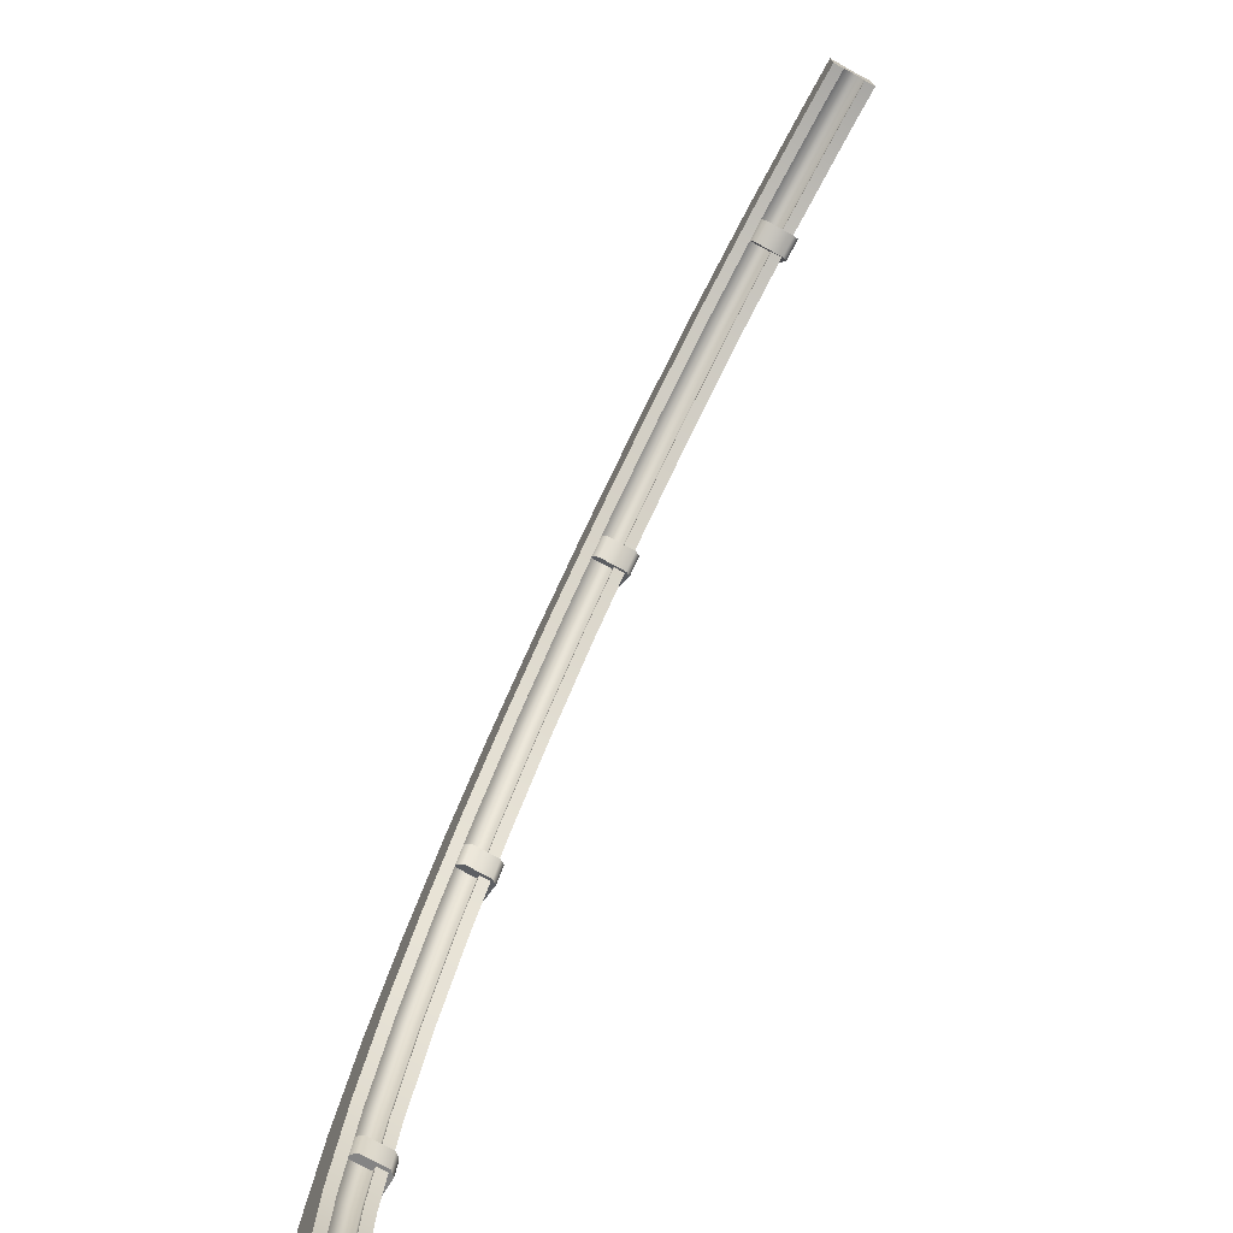
<metadata>
{"format":"obj","ext":"obj","renderer":"f3d","projection":"perspective","resolution":1024,"background":"white","views":[{"elev":-74.4,"azim":-118.9,"up":"+Z"}]}
</metadata>
<code>
g coaster-monorail-corner-large
v -0.1 0 5.96e-06 1 1 1
v -0.1391 0 0.482 1 1 1
v 0.1 0 6.437e-06 1 1 1
v 0.05839 0 0.5137 1 1 1
v -0.2508 0 0.9543 1 1 1
v -0.05986 0 1.014 1 1 1
v -0.1 0.05 5.96e-06 1 1 1
v -0.1391 0.05 0.482 1 1 1
v -0.2508 0.05 0.9543 1 1 1
v 0.1 0.2 6.437e-06 1 1 1
v 0.05839 0.2 0.5137 1 1 1
v -0.1 0.2 5.96e-06 1 1 1
v -0.1391 0.2 0.482 1 1 1
v -0.05986 0.2 1.014 1 1 1
v -0.2508 0.2 0.9543 1 1 1
v 0.1 0.15 6.437e-06 1 1 1
v 0.05839 0.15 0.5137 1 1 1
v -0.05986 0.15 1.014 1 1 1
v -0.075 0.05 6.08e-06 1 1 1
v -0.075 0.15 6.08e-06 1 1 1
v -0.1144 0.05 0.4859 1 1 1
v -0.1144 0.15 0.4859 1 1 1
v -0.2269 0.05 0.9617 1 1 1
v -0.2269 0.15 0.9617 1 1 1
v -0.1 0.15 5.96e-06 1 1 1
v -0.1391 0.15 0.482 1 1 1
v -0.2508 0.15 0.9543 1 1 1
v 0.075 0.15 6.318e-06 1 1 1
v 0.03371 0.15 0.5097 1 1 1
v -0.08372 0.15 1.006 1 1 1
v 0.1 0.05 6.437e-06 1 1 1
v 0.05839 0.05 0.5137 1 1 1
v 0.075 0.05 6.318e-06 1 1 1
v 0.03371 0.05 0.5097 1 1 1
v -0.05986 0.05 1.014 1 1 1
v -0.08372 0.05 1.006 1 1 1
v -0.426 0 1.408 1 1 1
v -0.2444 0 1.492 1 1 1
v -0.6562 0 1.839 1 1 1
v -0.4857 0 1.943 1 1 1
v -0.426 0.05 1.408 1 1 1
v -0.6562 0.05 1.839 1 1 1
v -0.2444 0.2 1.492 1 1 1
v -0.426 0.2 1.408 1 1 1
v -0.4857 0.2 1.943 1 1 1
v -0.6562 0.2 1.839 1 1 1
v -0.2444 0.15 1.492 1 1 1
v -0.4857 0.15 1.943 1 1 1
v -0.4033 0.05 1.419 1 1 1
v -0.4033 0.15 1.419 1 1 1
v -0.6349 0.05 1.852 1 1 1
v -0.6349 0.15 1.852 1 1 1
v -0.426 0.15 1.408 1 1 1
v -0.6562 0.15 1.839 1 1 1
v -0.2671 0.15 1.482 1 1 1
v -0.507 0.15 1.93 1 1 1
v -0.2444 0.05 1.492 1 1 1
v -0.2671 0.05 1.482 1 1 1
v -0.4857 0.05 1.943 1 1 1
v -0.507 0.05 1.93 1 1 1
v -0.9342 0 2.241 1 1 1
v -0.7761 0 2.363 1 1 1
v -1.254 0 2.611 1 1 1
v -1.11 0 2.75 1 1 1
v -0.9342 0.05 2.241 1 1 1
v -1.254 0.05 2.611 1 1 1
v -0.7761 0.2 2.363 1 1 1
v -0.9342 0.2 2.241 1 1 1
v -1.11 0.2 2.75 1 1 1
v -1.254 0.2 2.611 1 1 1
v -0.7761 0.15 2.363 1 1 1
v -1.11 0.15 2.75 1 1 1
v -0.9144 0.05 2.256 1 1 1
v -0.9144 0.15 2.256 1 1 1
v -1.236 0.05 2.629 1 1 1
v -1.236 0.15 2.629 1 1 1
v -0.9342 0.15 2.241 1 1 1
v -1.254 0.15 2.611 1 1 1
v -0.7959 0.15 2.348 1 1 1
v -1.128 0.15 2.732 1 1 1
v -0.7761 0.05 2.363 1 1 1
v -0.7959 0.05 2.348 1 1 1
v -1.11 0.05 2.75 1 1 1
v -1.128 0.05 2.732 1 1 1
v -1.611 0 2.946 1 1 1
v -1.482 0 3.099 1 1 1
v -2.001 0 3.241 1 1 1
v -1.889 0 3.407 1 1 1
v -1.611 0.05 2.946 1 1 1
v -2.001 0.05 3.241 1 1 1
v -1.482 0.2 3.099 1 1 1
v -1.611 0.2 2.946 1 1 1
v -1.889 0.2 3.407 1 1 1
v -2.001 0.2 3.241 1 1 1
v -1.482 0.15 3.099 1 1 1
v -1.889 0.15 3.407 1 1 1
v -1.595 0.05 2.965 1 1 1
v -1.595 0.15 2.965 1 1 1
v -1.987 0.05 3.262 1 1 1
v -1.987 0.15 3.262 1 1 1
v -1.611 0.15 2.946 1 1 1
v -2.001 0.15 3.241 1 1 1
v -1.498 0.15 3.08 1 1 1
v -1.903 0.15 3.386 1 1 1
v -1.482 0.05 3.099 1 1 1
v -1.498 0.05 3.08 1 1 1
v -1.889 0.05 3.407 1 1 1
v -1.903 0.05 3.386 1 1 1
v -2.421 0 3.49 1 1 1
v -2.329 0 3.668 1 1 1
v -2.866 0 3.688 1 1 1
v -2.797 0 3.876 1 1 1
v -2.421 0.05 3.49 1 1 1
v -2.866 0.05 3.688 1 1 1
v -2.329 0.2 3.668 1 1 1
v -2.421 0.2 3.49 1 1 1
v -2.797 0.2 3.876 1 1 1
v -2.866 0.2 3.688 1 1 1
v -2.329 0.15 3.668 1 1 1
v -2.797 0.15 3.876 1 1 1
v -2.409 0.05 3.513 1 1 1
v -2.409 0.15 3.513 1 1 1
v -2.858 0.05 3.712 1 1 1
v -2.858 0.15 3.712 1 1 1
v -2.421 0.15 3.49 1 1 1
v -2.866 0.15 3.688 1 1 1
v -2.34 0.15 3.646 1 1 1
v -2.806 0.15 3.852 1 1 1
v -2.329 0.05 3.668 1 1 1
v -2.34 0.05 3.646 1 1 1
v -2.797 0.05 3.876 1 1 1
v -2.806 0.05 3.852 1 1 1
v -3.332 0 3.826 1 1 1
v -3.289 0 4.021 1 1 1
v -3.812 0 3.894 1 1 1
v -3.799 0 4.094 1 1 1
v -3.332 0.05 3.826 1 1 1
v -3.812 0.05 3.894 1 1 1
v -3.289 0.2 4.021 1 1 1
v -3.332 0.2 3.826 1 1 1
v -3.799 0.2 4.094 1 1 1
v -3.812 0.2 3.894 1 1 1
v -3.289 0.15 4.021 1 1 1
v -3.799 0.15 4.094 1 1 1
v -3.327 0.05 3.85 1 1 1
v -3.327 0.15 3.85 1 1 1
v -3.81 0.05 3.919 1 1 1
v -3.81 0.15 3.919 1 1 1
v -3.332 0.15 3.826 1 1 1
v -3.812 0.15 3.894 1 1 1
v -3.295 0.15 3.996 1 1 1
v -3.801 0.15 4.069 1 1 1
v -3.289 0.05 4.021 1 1 1
v -3.295 0.05 3.996 1 1 1
v -3.799 0.05 4.094 1 1 1
v -3.801 0.05 4.069 1 1 1
v -4 0 3.9 1 1 1
v -4 0 4.1 1 1 1
v -4 0.05 3.9 1 1 1
v -4 0.2 4.1 1 1 1
v -4 0.2 3.9 1 1 1
v -4 0.15 4.1 1 1 1
v -4 0.05 3.925 1 1 1
v -4 0.15 3.925 1 1 1
v -4 0.15 3.9 1 1 1
v -4 0.15 4.075 1 1 1
v -4 0.05 4.1 1 1 1
v -4 0.05 4.075 1 1 1
v -0.1 0.15 5.414e-16 1 1 1
v -0.075 0.15 5.414e-16 1 1 1
v -0.1 0.2 5.414e-16 1 1 1
v 0.075 0.15 5.414e-16 1 1 1
v -0.075 0.05 5.414e-16 1 1 1
v 0.1 0.15 5.414e-16 1 1 1
v 0.1 0.2 5.414e-16 1 1 1
v 0.075 0.05 5.414e-16 1 1 1
v -0.1 0.05 5.414e-16 1 1 1
v 0.1 0.05 5.414e-16 1 1 1
v 0.1 0 5.414e-16 1 1 1
v -0.1 0 5.414e-16 1 1 1
v -4 0.15 4.1 1 1 1
v -4 0.15 4.075 1 1 1
v -4 0.2 4.1 1 1 1
v -4 0.15 3.925 1 1 1
v -4 0.15 3.9 1 1 1
v -4 0.2 3.9 1 1 1
v -4 0.05 3.925 1 1 1
v -4 0.05 4.075 1 1 1
v -4 0.05 3.9 1 1 1
v -4 0.05 4.1 1 1 1
v -4 0 3.9 1 1 1
v -4 0 4.1 1 1 1
v 0.01421 0.15 0.7418 1 1 1
v -0.009543 0.15 0.839 1 1 1
v -0.1801 0.15 0.6943 1 1 1
v -0.2038 0.15 0.7915 1 1 1
v -0.2044 0 0.6884 1 1 1
v -0.2044 0.125 0.6884 1 1 1
v -0.2281 0 0.7855 1 1 1
v -0.2281 0.125 0.7855 1 1 1
v -0.009543 -0.025 0.839 1 1 1
v 0.01421 -0.025 0.7418 1 1 1
v -0.2038 -0.025 0.7915 1 1 1
v -0.1801 -0.025 0.6943 1 1 1
v 0.03849 0.125 0.7478 1 1 1
v 0.03849 0 0.7478 1 1 1
v 0.01474 0.125 0.8449 1 1 1
v 0.01474 0 0.8449 1 1 1
v -0.639 0.15 2.178 1 1 1
v -0.6972 0.15 2.259 1 1 1
v -0.8017 0.15 2.061 1 1 1
v -0.8599 0.15 2.143 1 1 1
v -0.822 0 2.047 1 1 1
v -0.822 0.125 2.047 1 1 1
v -0.8802 0 2.128 1 1 1
v -0.8802 0.125 2.128 1 1 1
v -0.6972 -0.025 2.259 1 1 1
v -0.639 -0.025 2.178 1 1 1
v -0.8599 -0.025 2.143 1 1 1
v -0.8017 -0.025 2.061 1 1 1
v -0.6187 0.125 2.192 1 1 1
v -0.6187 0 2.192 1 1 1
v -0.6769 0.125 2.274 1 1 1
v -0.6769 0 2.274 1 1 1
v -1.741 0.15 3.303 1 1 1
v -1.822 0.15 3.361 1 1 1
v -1.857 0.15 3.14 1 1 1
v -1.939 0.15 3.198 1 1 1
v -1.872 0 3.12 1 1 1
v -1.872 0.125 3.12 1 1 1
v -1.953 0 3.178 1 1 1
v -1.953 0.125 3.178 1 1 1
v -1.822 -0.025 3.361 1 1 1
v -1.741 -0.025 3.303 1 1 1
v -1.939 -0.025 3.198 1 1 1
v -1.857 -0.025 3.14 1 1 1
v -1.726 0.125 3.323 1 1 1
v -1.726 0 3.323 1 1 1
v -1.808 0.125 3.381 1 1 1
v -1.808 0 3.381 1 1 1
v -3.161 0.15 3.99 1 1 1
v -3.258 0.15 4.014 1 1 1
v -3.209 0.15 3.796 1 1 1
v -3.306 0.15 3.82 1 1 1
v -3.214 0 3.772 1 1 1
v -3.214 0.125 3.772 1 1 1
v -3.312 0 3.796 1 1 1
v -3.312 0.125 3.796 1 1 1
v -3.258 -0.025 4.014 1 1 1
v -3.161 -0.025 3.99 1 1 1
v -3.306 -0.025 3.82 1 1 1
v -3.209 -0.025 3.796 1 1 1
v -3.155 0.125 4.015 1 1 1
v -3.155 0 4.015 1 1 1
v -3.252 0.125 4.038 1 1 1
v -3.252 0 4.038 1 1 1
f 3 2 1
f 2 3 4
f 4 5 2
f 5 4 6
f 2 7 1
f 7 2 8
f 5 8 2
f 8 5 9
f 12 11 10
f 11 12 13
f 13 14 11
f 14 13 15
f 11 16 10
f 16 11 17
f 14 17 11
f 17 14 18
f 21 20 19
f 20 21 22
f 23 22 21
f 22 23 24
f 26 12 25
f 12 26 13
f 27 13 26
f 13 27 15
f 16 29 28
f 29 16 17
f 17 30 29
f 30 17 18
f 33 32 31
f 32 33 34
f 34 35 32
f 35 34 36
f 29 33 28
f 33 29 34
f 30 34 29
f 34 30 36
f 32 3 31
f 3 32 4
f 35 4 32
f 4 35 6
f 20 26 25
f 26 20 22
f 22 27 26
f 27 22 24
f 7 21 19
f 21 7 8
f 8 23 21
f 23 8 9
f 6 37 5
f 37 6 38
f 38 39 37
f 39 38 40
f 37 9 5
f 9 37 41
f 39 41 37
f 41 39 42
f 15 43 14
f 43 15 44
f 44 45 43
f 45 44 46
f 43 18 14
f 18 43 47
f 45 47 43
f 47 45 48
f 49 24 23
f 24 49 50
f 51 50 49
f 50 51 52
f 53 15 27
f 15 53 44
f 54 44 53
f 44 54 46
f 18 55 30
f 55 18 47
f 47 56 55
f 56 47 48
f 36 57 35
f 57 36 58
f 58 59 57
f 59 58 60
f 55 36 30
f 36 55 58
f 56 58 55
f 58 56 60
f 57 6 35
f 6 57 38
f 59 38 57
f 38 59 40
f 24 53 27
f 53 24 50
f 50 54 53
f 54 50 52
f 9 49 23
f 49 9 41
f 41 51 49
f 51 41 42
f 40 61 39
f 61 40 62
f 62 63 61
f 63 62 64
f 61 42 39
f 42 61 65
f 63 65 61
f 65 63 66
f 46 67 45
f 67 46 68
f 68 69 67
f 69 68 70
f 67 48 45
f 48 67 71
f 69 71 67
f 71 69 72
f 73 52 51
f 52 73 74
f 75 74 73
f 74 75 76
f 77 46 54
f 46 77 68
f 78 68 77
f 68 78 70
f 48 79 56
f 79 48 71
f 71 80 79
f 80 71 72
f 60 81 59
f 81 60 82
f 82 83 81
f 83 82 84
f 79 60 56
f 60 79 82
f 80 82 79
f 82 80 84
f 81 40 59
f 40 81 62
f 83 62 81
f 62 83 64
f 52 77 54
f 77 52 74
f 74 78 77
f 78 74 76
f 42 73 51
f 73 42 65
f 65 75 73
f 75 65 66
f 64 85 63
f 85 64 86
f 86 87 85
f 87 86 88
f 85 66 63
f 66 85 89
f 87 89 85
f 89 87 90
f 70 91 69
f 91 70 92
f 92 93 91
f 93 92 94
f 91 72 69
f 72 91 95
f 93 95 91
f 95 93 96
f 97 76 75
f 76 97 98
f 99 98 97
f 98 99 100
f 101 70 78
f 70 101 92
f 102 92 101
f 92 102 94
f 72 103 80
f 103 72 95
f 95 104 103
f 104 95 96
f 84 105 83
f 105 84 106
f 106 107 105
f 107 106 108
f 103 84 80
f 84 103 106
f 104 106 103
f 106 104 108
f 105 64 83
f 64 105 86
f 107 86 105
f 86 107 88
f 76 101 78
f 101 76 98
f 98 102 101
f 102 98 100
f 66 97 75
f 97 66 89
f 89 99 97
f 99 89 90
f 88 109 87
f 109 88 110
f 110 111 109
f 111 110 112
f 109 90 87
f 90 109 113
f 111 113 109
f 113 111 114
f 94 115 93
f 115 94 116
f 116 117 115
f 117 116 118
f 115 96 93
f 96 115 119
f 117 119 115
f 119 117 120
f 121 100 99
f 100 121 122
f 123 122 121
f 122 123 124
f 125 94 102
f 94 125 116
f 126 116 125
f 116 126 118
f 96 127 104
f 127 96 119
f 119 128 127
f 128 119 120
f 108 129 107
f 129 108 130
f 130 131 129
f 131 130 132
f 127 108 104
f 108 127 130
f 128 130 127
f 130 128 132
f 129 88 107
f 88 129 110
f 131 110 129
f 110 131 112
f 100 125 102
f 125 100 122
f 122 126 125
f 126 122 124
f 90 121 99
f 121 90 113
f 113 123 121
f 123 113 114
f 112 133 111
f 133 112 134
f 134 135 133
f 135 134 136
f 133 114 111
f 114 133 137
f 135 137 133
f 137 135 138
f 118 139 117
f 139 118 140
f 140 141 139
f 141 140 142
f 139 120 117
f 120 139 143
f 141 143 139
f 143 141 144
f 145 124 123
f 124 145 146
f 147 146 145
f 146 147 148
f 149 118 126
f 118 149 140
f 150 140 149
f 140 150 142
f 120 151 128
f 151 120 143
f 143 152 151
f 152 143 144
f 132 153 131
f 153 132 154
f 154 155 153
f 155 154 156
f 151 132 128
f 132 151 154
f 152 154 151
f 154 152 156
f 153 112 131
f 112 153 134
f 155 134 153
f 134 155 136
f 124 149 126
f 149 124 146
f 146 150 149
f 150 146 148
f 114 145 123
f 145 114 137
f 137 147 145
f 147 137 138
f 136 157 135
f 157 136 158
f 158 157 157
f 157 158 158
f 157 138 135
f 138 157 159
f 157 159 157
f 159 157 159
f 142 160 141
f 160 142 161
f 161 160 160
f 160 161 161
f 160 144 141
f 144 160 162
f 160 162 160
f 162 160 162
f 163 148 147
f 148 163 164
f 163 164 163
f 164 163 164
f 165 142 150
f 142 165 161
f 165 161 165
f 161 165 161
f 144 166 152
f 166 144 162
f 162 166 166
f 166 162 162
f 156 167 155
f 167 156 168
f 168 167 167
f 167 168 168
f 166 156 152
f 156 166 168
f 166 168 166
f 168 166 168
f 167 136 155
f 136 167 158
f 167 158 167
f 158 167 158
f 148 165 150
f 165 148 164
f 164 165 165
f 165 164 164
f 138 163 147
f 163 138 159
f 159 163 163
f 163 159 159
f 171 170 169
f 170 171 172
f 172 173 170
f 172 171 174
f 174 171 175
f 176 173 172
f 176 177 173
f 178 177 176
f 179 177 178
f 177 179 180
f 183 182 181
f 182 183 184
f 184 183 185
f 185 183 186
f 187 182 184
f 182 187 188
f 189 188 187
f 189 190 188
f 191 190 189
f 190 191 192
f 195 194 193
f 194 195 196
f 199 198 197
f 198 199 200
f 203 202 201
f 202 203 204
f 207 206 205
f 206 207 208
f 201 206 208
f 206 201 202
f 198 196 195
f 196 198 200
f 199 204 203
f 204 199 197
f 193 207 205
f 207 193 194
f 197 202 204
f 202 197 206
f 206 197 198
f 206 198 205
f 205 198 195
f 205 195 193
f 208 203 201
f 203 208 199
f 199 208 207
f 199 207 200
f 200 207 194
f 200 194 196
f 211 210 209
f 210 211 212
f 215 214 213
f 214 215 216
f 219 218 217
f 218 219 220
f 223 222 221
f 222 223 224
f 217 222 224
f 222 217 218
f 214 212 211
f 212 214 216
f 215 220 219
f 220 215 213
f 209 223 221
f 223 209 210
f 213 218 220
f 218 213 222
f 222 213 214
f 222 214 221
f 221 214 211
f 221 211 209
f 224 219 217
f 219 224 215
f 215 224 223
f 215 223 216
f 216 223 210
f 216 210 212
f 227 226 225
f 226 227 228
f 231 230 229
f 230 231 232
f 235 234 233
f 234 235 236
f 239 238 237
f 238 239 240
f 233 238 240
f 238 233 234
f 230 228 227
f 228 230 232
f 231 236 235
f 236 231 229
f 225 239 237
f 239 225 226
f 229 234 236
f 234 229 238
f 238 229 230
f 238 230 237
f 237 230 227
f 237 227 225
f 240 235 233
f 235 240 231
f 231 240 239
f 231 239 232
f 232 239 226
f 232 226 228
f 243 242 241
f 242 243 244
f 247 246 245
f 246 247 248
f 251 250 249
f 250 251 252
f 255 254 253
f 254 255 256
f 249 254 256
f 254 249 250
f 246 244 243
f 244 246 248
f 247 252 251
f 252 247 245
f 241 255 253
f 255 241 242
f 245 250 252
f 250 245 254
f 254 245 246
f 254 246 253
f 253 246 243
f 253 243 241
f 256 251 249
f 251 256 247
f 247 256 255
f 247 255 248
f 248 255 242
f 248 242 244
g coaster-monorail-corner-large
f 3 2 1
f 2 3 4
f 4 5 2
f 5 4 6
f 2 7 1
f 7 2 8
f 5 8 2
f 8 5 9
f 12 11 10
f 11 12 13
f 13 14 11
f 14 13 15
f 11 16 10
f 16 11 17
f 14 17 11
f 17 14 18
f 21 20 19
f 20 21 22
f 23 22 21
f 22 23 24
f 26 12 25
f 12 26 13
f 27 13 26
f 13 27 15
f 16 29 28
f 29 16 17
f 17 30 29
f 30 17 18
f 33 32 31
f 32 33 34
f 34 35 32
f 35 34 36
f 29 33 28
f 33 29 34
f 30 34 29
f 34 30 36
f 32 3 31
f 3 32 4
f 35 4 32
f 4 35 6
f 20 26 25
f 26 20 22
f 22 27 26
f 27 22 24
f 7 21 19
f 21 7 8
f 8 23 21
f 23 8 9
f 6 37 5
f 37 6 38
f 38 39 37
f 39 38 40
f 37 9 5
f 9 37 41
f 39 41 37
f 41 39 42
f 15 43 14
f 43 15 44
f 44 45 43
f 45 44 46
f 43 18 14
f 18 43 47
f 45 47 43
f 47 45 48
f 49 24 23
f 24 49 50
f 51 50 49
f 50 51 52
f 53 15 27
f 15 53 44
f 54 44 53
f 44 54 46
f 18 55 30
f 55 18 47
f 47 56 55
f 56 47 48
f 36 57 35
f 57 36 58
f 58 59 57
f 59 58 60
f 55 36 30
f 36 55 58
f 56 58 55
f 58 56 60
f 57 6 35
f 6 57 38
f 59 38 57
f 38 59 40
f 24 53 27
f 53 24 50
f 50 54 53
f 54 50 52
f 9 49 23
f 49 9 41
f 41 51 49
f 51 41 42
f 40 61 39
f 61 40 62
f 62 63 61
f 63 62 64
f 61 42 39
f 42 61 65
f 63 65 61
f 65 63 66
f 46 67 45
f 67 46 68
f 68 69 67
f 69 68 70
f 67 48 45
f 48 67 71
f 69 71 67
f 71 69 72
f 73 52 51
f 52 73 74
f 75 74 73
f 74 75 76
f 77 46 54
f 46 77 68
f 78 68 77
f 68 78 70
f 48 79 56
f 79 48 71
f 71 80 79
f 80 71 72
f 60 81 59
f 81 60 82
f 82 83 81
f 83 82 84
f 79 60 56
f 60 79 82
f 80 82 79
f 82 80 84
f 81 40 59
f 40 81 62
f 83 62 81
f 62 83 64
f 52 77 54
f 77 52 74
f 74 78 77
f 78 74 76
f 42 73 51
f 73 42 65
f 65 75 73
f 75 65 66
f 64 85 63
f 85 64 86
f 86 87 85
f 87 86 88
f 85 66 63
f 66 85 89
f 87 89 85
f 89 87 90
f 70 91 69
f 91 70 92
f 92 93 91
f 93 92 94
f 91 72 69
f 72 91 95
f 93 95 91
f 95 93 96
f 97 76 75
f 76 97 98
f 99 98 97
f 98 99 100
f 101 70 78
f 70 101 92
f 102 92 101
f 92 102 94
f 72 103 80
f 103 72 95
f 95 104 103
f 104 95 96
f 84 105 83
f 105 84 106
f 106 107 105
f 107 106 108
f 103 84 80
f 84 103 106
f 104 106 103
f 106 104 108
f 105 64 83
f 64 105 86
f 107 86 105
f 86 107 88
f 76 101 78
f 101 76 98
f 98 102 101
f 102 98 100
f 66 97 75
f 97 66 89
f 89 99 97
f 99 89 90
f 88 109 87
f 109 88 110
f 110 111 109
f 111 110 112
f 109 90 87
f 90 109 113
f 111 113 109
f 113 111 114
f 94 115 93
f 115 94 116
f 116 117 115
f 117 116 118
f 115 96 93
f 96 115 119
f 117 119 115
f 119 117 120
f 121 100 99
f 100 121 122
f 123 122 121
f 122 123 124
f 125 94 102
f 94 125 116
f 126 116 125
f 116 126 118
f 96 127 104
f 127 96 119
f 119 128 127
f 128 119 120
f 108 129 107
f 129 108 130
f 130 131 129
f 131 130 132
f 127 108 104
f 108 127 130
f 128 130 127
f 130 128 132
f 129 88 107
f 88 129 110
f 131 110 129
f 110 131 112
f 100 125 102
f 125 100 122
f 122 126 125
f 126 122 124
f 90 121 99
f 121 90 113
f 113 123 121
f 123 113 114
f 112 133 111
f 133 112 134
f 134 135 133
f 135 134 136
f 133 114 111
f 114 133 137
f 135 137 133
f 137 135 138
f 118 139 117
f 139 118 140
f 140 141 139
f 141 140 142
f 139 120 117
f 120 139 143
f 141 143 139
f 143 141 144
f 145 124 123
f 124 145 146
f 147 146 145
f 146 147 148
f 149 118 126
f 118 149 140
f 150 140 149
f 140 150 142
f 120 151 128
f 151 120 143
f 143 152 151
f 152 143 144
f 132 153 131
f 153 132 154
f 154 155 153
f 155 154 156
f 151 132 128
f 132 151 154
f 152 154 151
f 154 152 156
f 153 112 131
f 112 153 134
f 155 134 153
f 134 155 136
f 124 149 126
f 149 124 146
f 146 150 149
f 150 146 148
f 114 145 123
f 145 114 137
f 137 147 145
f 147 137 138
f 136 157 135
f 157 136 158
f 158 157 157
f 157 158 158
f 157 138 135
f 138 157 159
f 157 159 157
f 159 157 159
f 142 160 141
f 160 142 161
f 161 160 160
f 160 161 161
f 160 144 141
f 144 160 162
f 160 162 160
f 162 160 162
f 163 148 147
f 148 163 164
f 163 164 163
f 164 163 164
f 165 142 150
f 142 165 161
f 165 161 165
f 161 165 161
f 144 166 152
f 166 144 162
f 162 166 166
f 166 162 162
f 156 167 155
f 167 156 168
f 168 167 167
f 167 168 168
f 166 156 152
f 156 166 168
f 166 168 166
f 168 166 168
f 167 136 155
f 136 167 158
f 167 158 167
f 158 167 158
f 148 165 150
f 165 148 164
f 164 165 165
f 165 164 164
f 138 163 147
f 163 138 159
f 159 163 163
f 163 159 159
f 171 170 169
f 170 171 172
f 172 173 170
f 172 171 174
f 174 171 175
f 176 173 172
f 176 177 173
f 178 177 176
f 179 177 178
f 177 179 180
f 183 182 181
f 182 183 184
f 184 183 185
f 185 183 186
f 187 182 184
f 182 187 188
f 189 188 187
f 189 190 188
f 191 190 189
f 190 191 192
f 195 194 193
f 194 195 196
f 199 198 197
f 198 199 200
f 203 202 201
f 202 203 204
f 207 206 205
f 206 207 208
f 201 206 208
f 206 201 202
f 198 196 195
f 196 198 200
f 199 204 203
f 204 199 197
f 193 207 205
f 207 193 194
f 197 202 204
f 202 197 206
f 206 197 198
f 206 198 205
f 205 198 195
f 205 195 193
f 208 203 201
f 203 208 199
f 199 208 207
f 199 207 200
f 200 207 194
f 200 194 196
f 211 210 209
f 210 211 212
f 215 214 213
f 214 215 216
f 219 218 217
f 218 219 220
f 223 222 221
f 222 223 224
f 217 222 224
f 222 217 218
f 214 212 211
f 212 214 216
f 215 220 219
f 220 215 213
f 209 223 221
f 223 209 210
f 213 218 220
f 218 213 222
f 222 213 214
f 222 214 221
f 221 214 211
f 221 211 209
f 224 219 217
f 219 224 215
f 215 224 223
f 215 223 216
f 216 223 210
f 216 210 212
f 227 226 225
f 226 227 228
f 231 230 229
f 230 231 232
f 235 234 233
f 234 235 236
f 239 238 237
f 238 239 240
f 233 238 240
f 238 233 234
f 230 228 227
f 228 230 232
f 231 236 235
f 236 231 229
f 225 239 237
f 239 225 226
f 229 234 236
f 234 229 238
f 238 229 230
f 238 230 237
f 237 230 227
f 237 227 225
f 240 235 233
f 235 240 231
f 231 240 239
f 231 239 232
f 232 239 226
f 232 226 228
f 243 242 241
f 242 243 244
f 247 246 245
f 246 247 248
f 251 250 249
f 250 251 252
f 255 254 253
f 254 255 256
f 249 254 256
f 254 249 250
f 246 244 243
f 244 246 248
f 247 252 251
f 252 247 245
f 241 255 253
f 255 241 242
f 245 250 252
f 250 245 254
f 254 245 246
f 254 246 253
f 253 246 243
f 253 243 241
f 256 251 249
f 251 256 247
f 247 256 255
f 247 255 248
f 248 255 242
f 248 242 244

</code>
